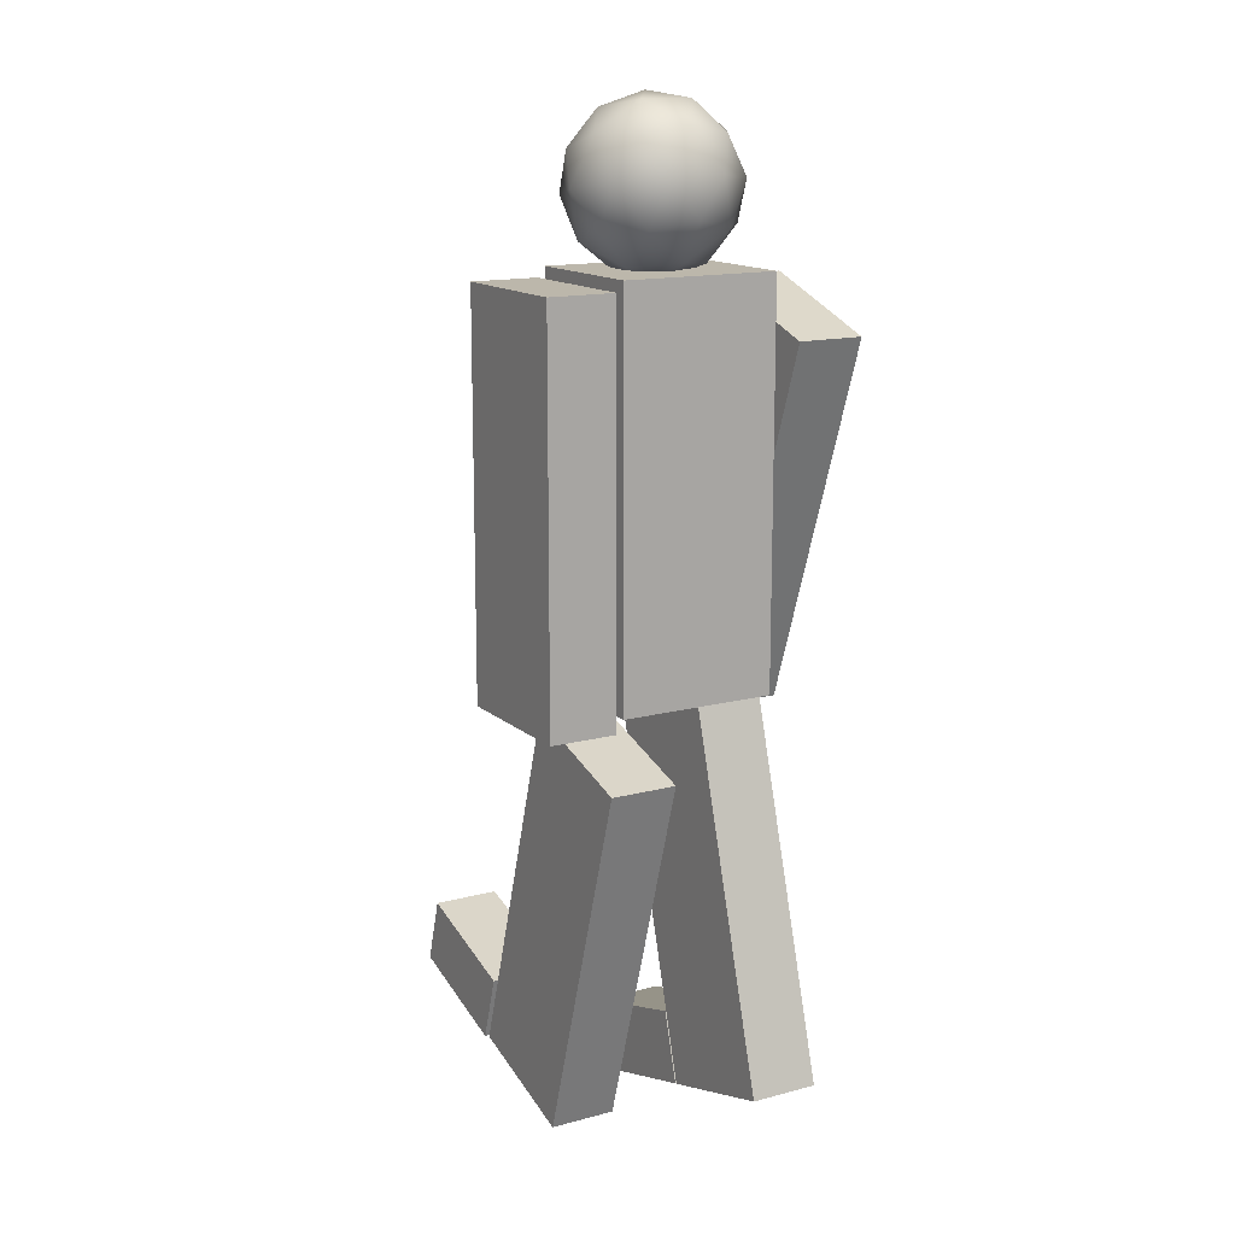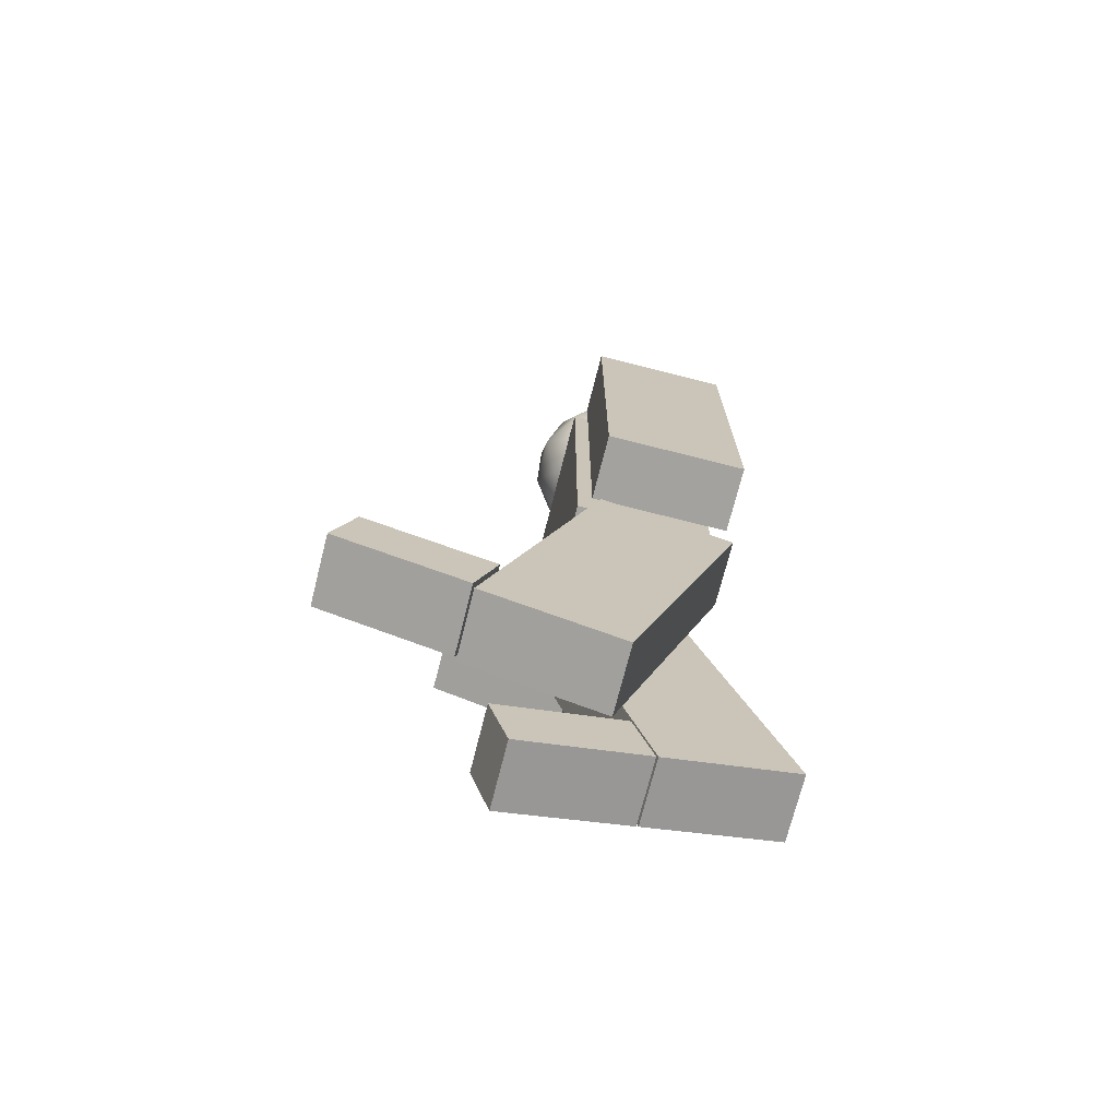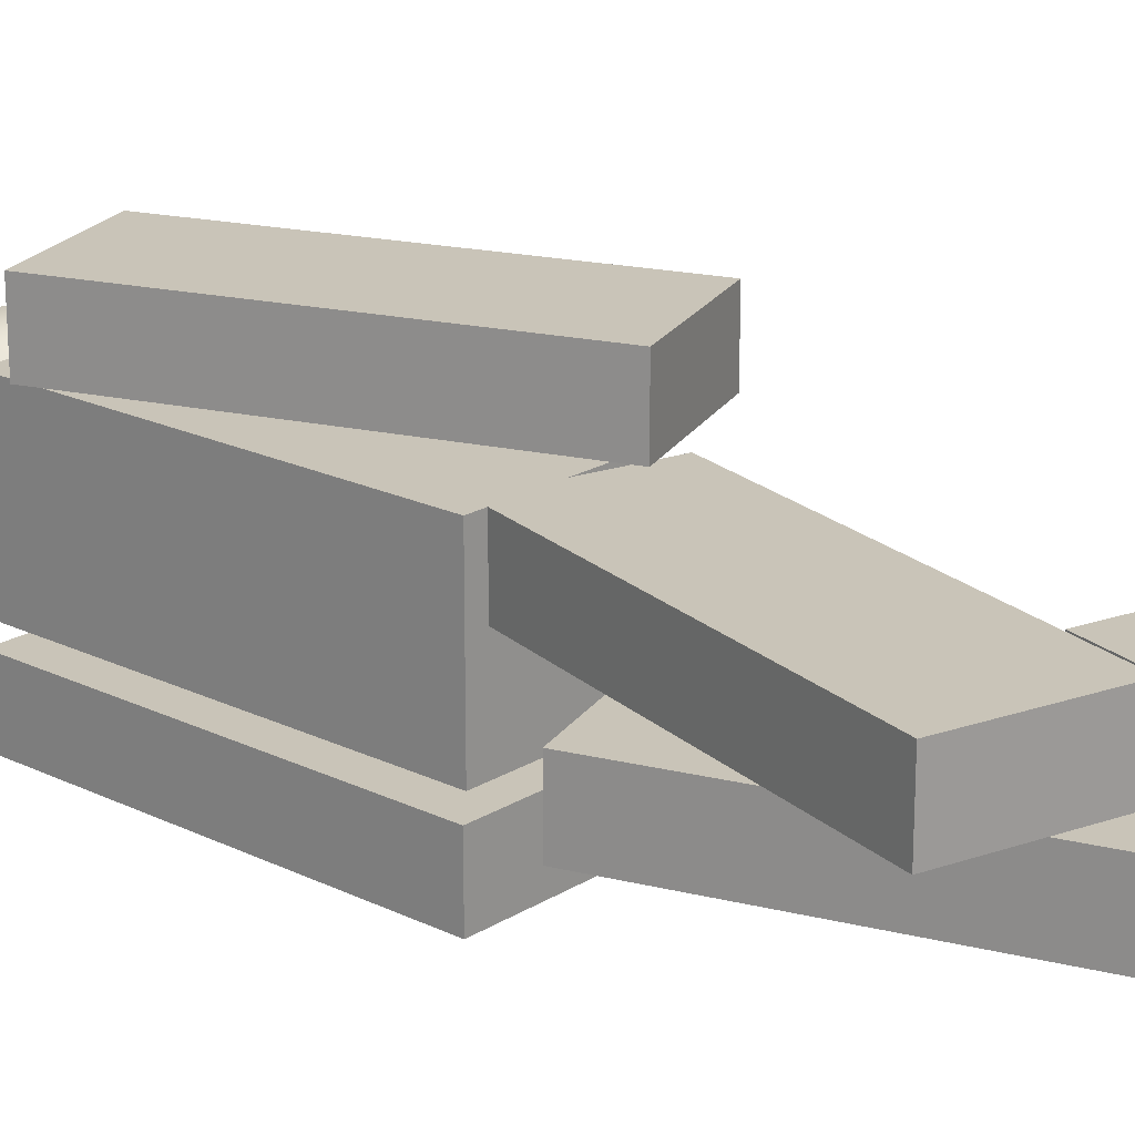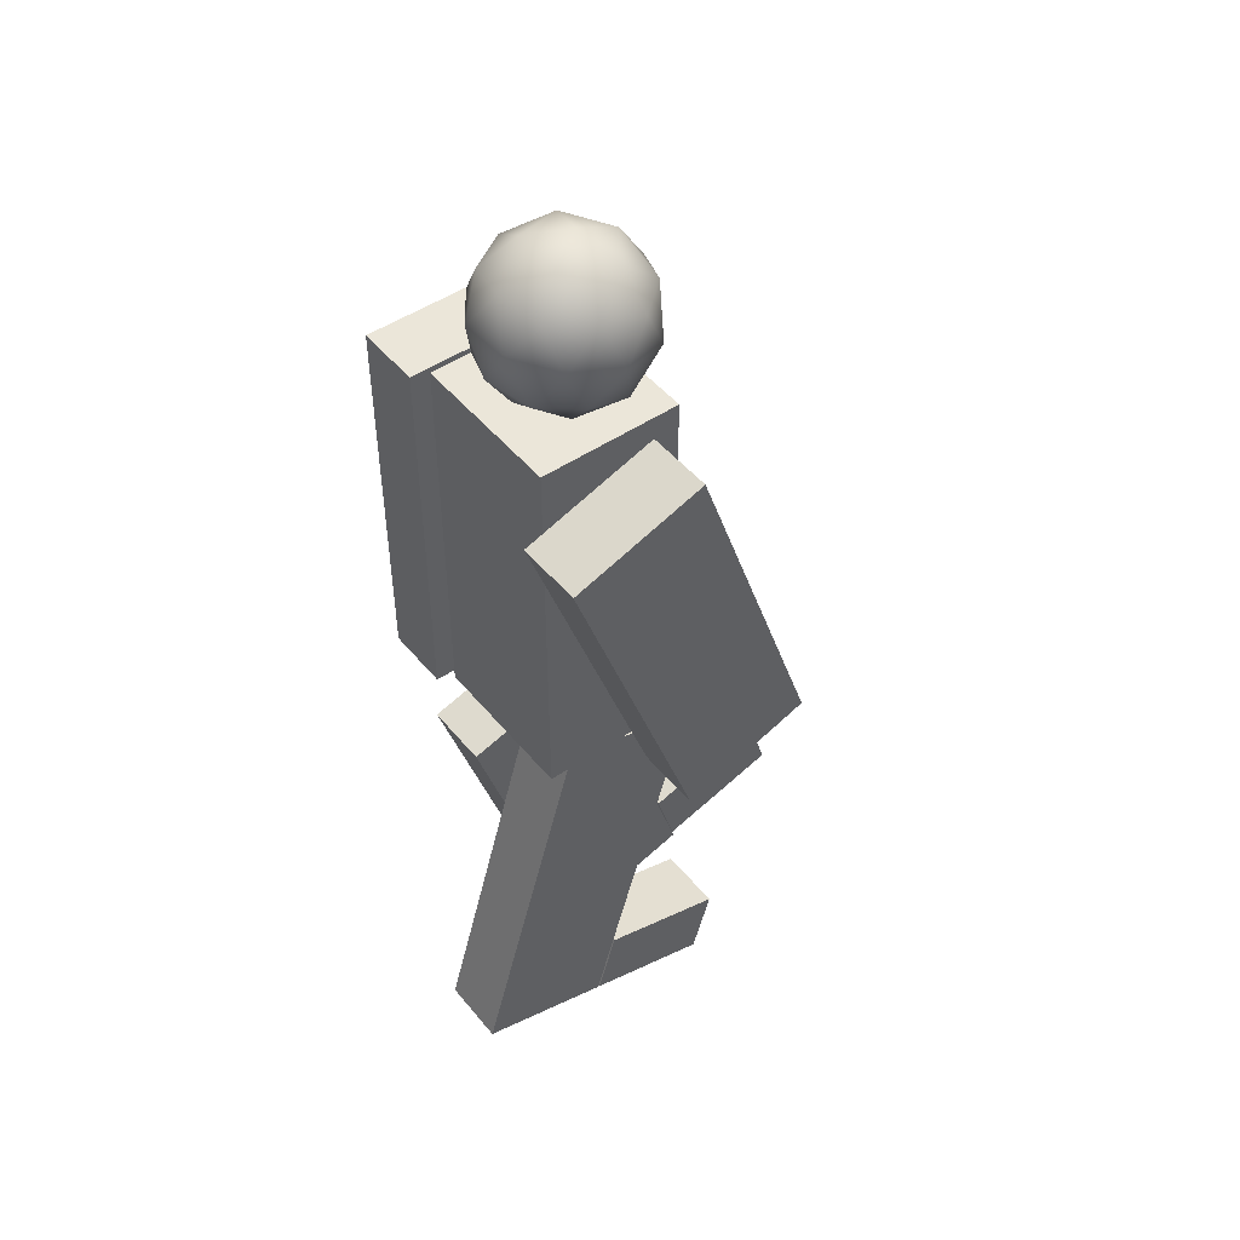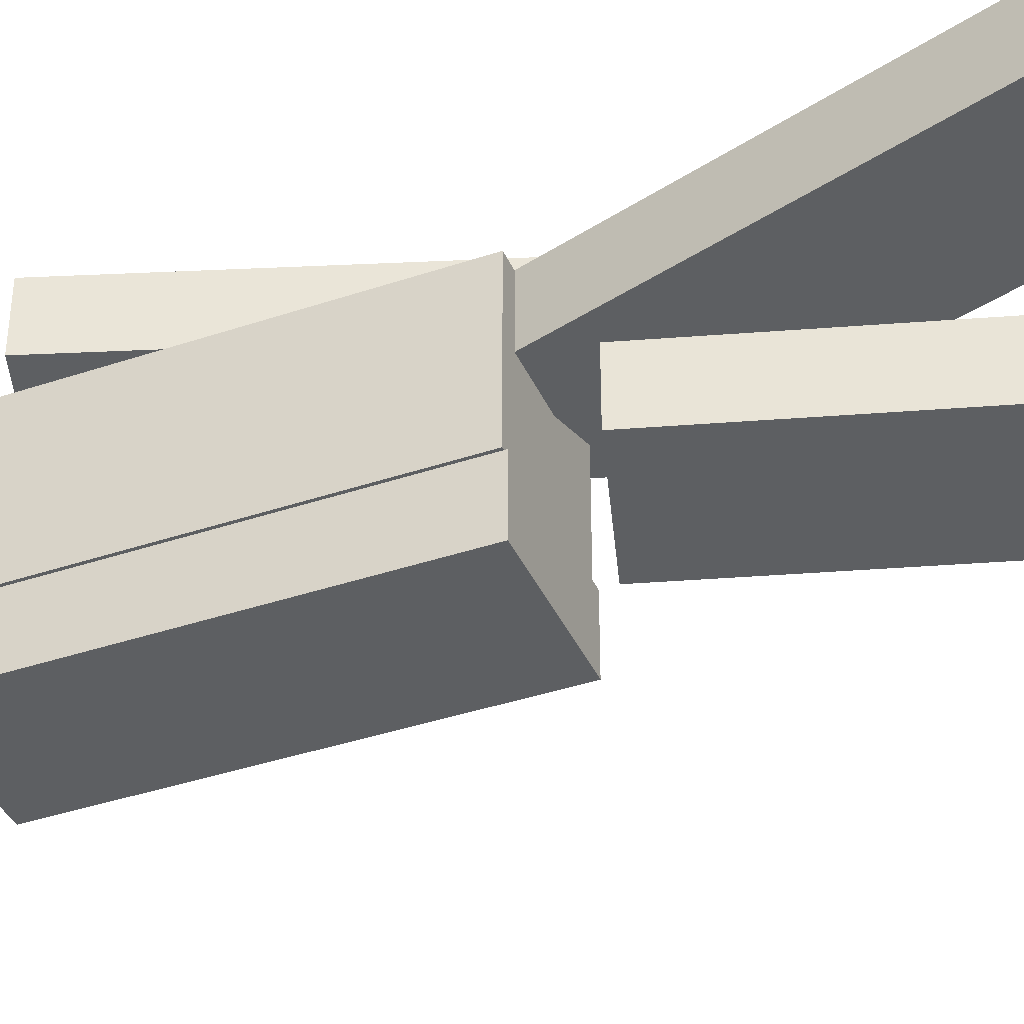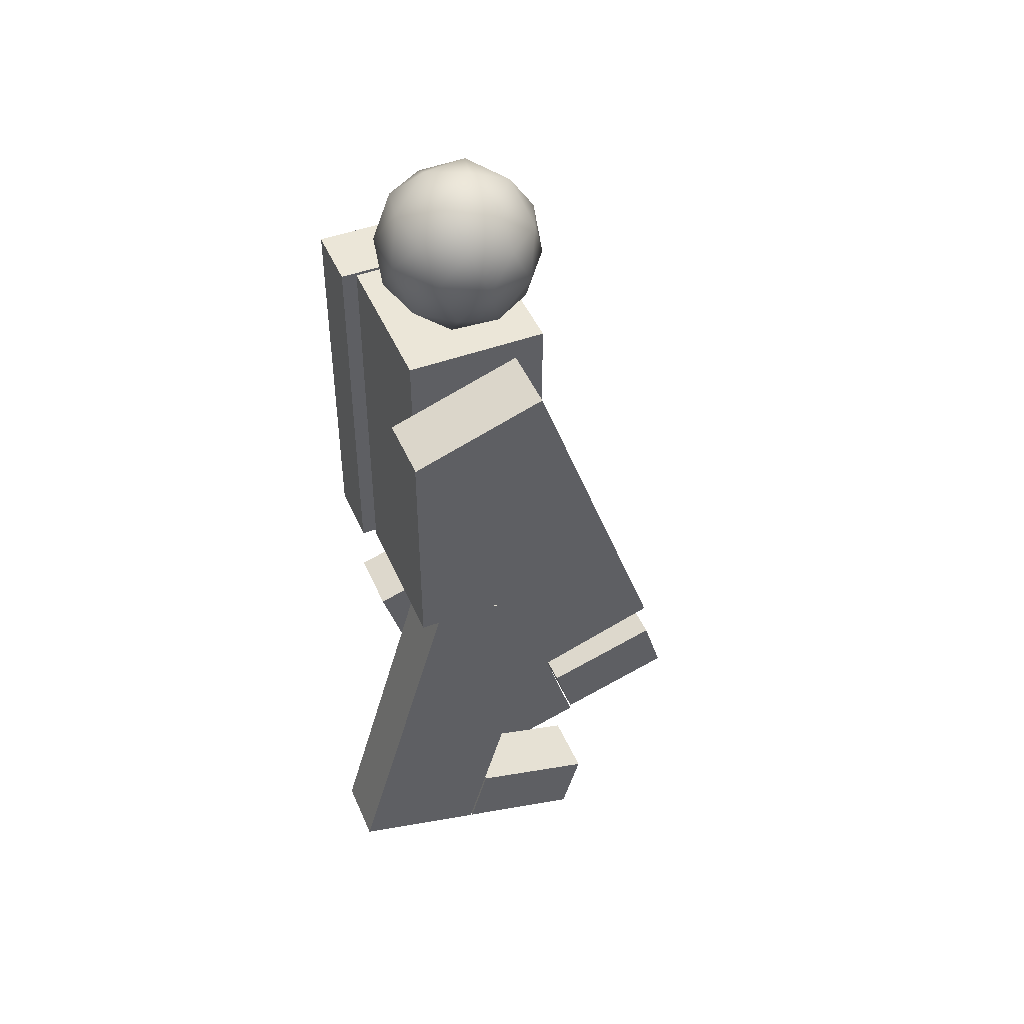
<metadata>
{"format":"obj","ext":"obj","renderer":"f3d","projection":"perspective","resolution":1024,"background":"white","views":[{"elev":14.5,"azim":-120.1,"up":"+Y"},{"elev":-72.6,"azim":165.8,"up":"+Y"},{"elev":20.2,"azim":-48.4,"up":"+Z"},{"elev":48.1,"azim":-37.4,"up":"+Y"},{"elev":-39.5,"azim":-67.3,"up":"+Z"},{"elev":46.6,"azim":-22.6,"up":"+Y"}]}
</metadata>
<code>
o Cube.007
v -0.07881 -0.1375 0.3014
v -0.07881 1.001 0.3014
v -0.07881 -0.1375 -0.1555
v -0.07881 1.001 -0.1555
v 0.3329 -0.1375 0.3014
v 0.3329 1.001 0.3014
v 0.3329 -0.1375 -0.1555
v 0.3329 1.001 -0.1555
v -0.07881 1.001 -0.02179
v -0.07881 -0.1375 -0.02179
v 0.3329 1.001 -0.02179
v 0.3329 -0.1375 -0.02179
v -0.07881 -0.1375 0.05081
v 0.3329 1.001 0.05081
v -0.07881 1.001 0.05081
v 0.3329 -0.1375 0.05081
f 9 4 3 10
f 4 8 7 3
f 14 6 5 16
f 6 2 1 5
f 10 3 7 12
f 11 8 4 9
f 13 10 12 16
f 8 11 12 7
f 2 15 13 1
f 1 13 16 5
f 6 14 15 2
f 14 11 9 15
f 15 9 10 13
f 11 14 16 12
o Cube.013
v 0.227 -0.2484 0.5228
v -0.1515 0.825 0.5228
v 0.227 -0.2484 0.3271
v -0.1515 0.825 0.3271
v 0.6153 -0.1114 0.5228
v 0.2368 0.9619 0.5228
v 0.6153 -0.1114 0.3271
v 0.2368 0.9619 0.3271
f 18 20 19 17
f 20 24 23 19
f 24 22 21 23
f 22 18 17 21
f 17 19 23 21
f 22 24 20 18
o Cube.012
v -0.1134 -0.1624 -0.1952
v -0.1133 0.9757 -0.1952
v -0.1134 -0.1624 -0.3909
v -0.1133 0.9757 -0.3909
v 0.2983 -0.1625 -0.1952
v 0.2985 0.9757 -0.1952
v 0.2983 -0.1625 -0.3909
v 0.2985 0.9757 -0.3909
f 26 28 27 25
f 28 32 31 27
f 32 30 29 31
f 30 26 25 29
f 25 27 31 29
f 30 32 28 26
o Cube.010
v -0.3269 -1.181 0.3014
v -0.01011 -0.08825 0.3014
v -0.3269 -1.181 0.1057
v -0.01011 -0.08825 0.1057
v 0.06852 -1.296 0.3014
v 0.3853 -0.2029 0.3014
v 0.06852 -1.296 0.1057
v 0.3853 -0.2029 0.1057
f 34 36 35 33
f 36 40 39 35
f 40 38 37 39
f 38 34 33 37
f 33 35 39 37
f 38 40 36 34
o Cube.011
v 0.07431 -1.298 0.3014
v 0.1322 -1.098 0.3014
v 0.07431 -1.298 0.1057
v 0.1322 -1.098 0.1057
v 0.4498 -1.407 0.3014
v 0.5077 -1.207 0.3014
v 0.4498 -1.407 0.1057
v 0.5077 -1.207 0.1057
f 42 44 43 41
f 44 48 47 43
f 48 46 45 47
f 46 42 41 45
f 41 43 47 45
f 46 48 44 42
o Cube.008
v 0.2222 -1.418 -0.01596
v -0.1153 -0.3313 -0.01596
v 0.2222 -1.418 -0.2117
v -0.1153 -0.3313 -0.2117
v 0.6154 -1.296 -0.01596
v 0.2779 -0.2093 -0.01596
v 0.6154 -1.296 -0.2117
v 0.2779 -0.2093 -0.2117
f 50 52 51 49
f 52 56 55 51
f 56 54 53 55
f 54 50 49 53
f 49 51 55 53
f 54 56 52 50
o Cube.009
v 0.6211 -1.294 -0.0262
v 0.5595 -1.096 -0.0262
v 0.6211 -1.294 -0.2219
v 0.5595 -1.096 -0.2219
v 0.9945 -1.178 -0.0262
v 0.9328 -0.9799 -0.0262
v 0.9945 -1.178 -0.2219
v 0.9328 -0.9799 -0.2219
f 58 60 59 57
f 60 64 63 59
f 64 62 61 63
f 62 58 57 61
f 57 59 63 61
f 62 64 60 58
o Icosphere.001
v 0.1244 0.9683 0.07259
v 0.3215 1.074 0.2016
v 0.07937 1.113 0.2813
v -0.07029 1.138 0.07259
v 0.07937 1.113 -0.1361
v 0.3215 1.074 -0.05639
v 0.2486 1.308 0.2813
v 0.006424 1.347 0.2016
v 0.006424 1.347 -0.05639
v 0.2486 1.308 -0.1361
v 0.3982 1.283 0.07259
v 0.2035 1.453 0.07259
v 0.09101 1.011 0.1953
v 0.2333 0.9877 0.1484
v 0.2068 1.073 0.2711
v 0.3492 1.05 0.07259
v 0.2333 0.9877 -0.003222
v 0.003044 1.025 0.07259
v -0.02345 1.11 0.1953
v 0.09101 1.011 -0.05008
v -0.02345 1.11 -0.05008
v 0.2068 1.073 -0.1259
v 0.3943 1.173 0.1484
v 0.3943 1.173 -0.003222
v 0.164 1.21 0.3179
v 0.3063 1.187 0.2711
v -0.06633 1.248 0.1484
v 0.02164 1.234 0.2711
v 0.02164 1.234 -0.1259
v -0.06633 1.248 -0.003222
v 0.3063 1.187 -0.1259
v 0.164 1.21 -0.1728
v 0.3514 1.311 0.1953
v 0.1211 1.348 0.2711
v -0.02124 1.371 0.07259
v 0.1211 1.348 -0.1259
v 0.3514 1.311 -0.05008
v 0.2369 1.41 0.1953
v 0.3249 1.396 0.07259
v 0.0946 1.433 0.1484
v 0.0946 1.433 -0.003222
v 0.2369 1.41 -0.05008
f 65 78 77
f 66 78 80
f 65 77 82
f 65 82 84
f 65 84 81
f 66 80 87
f 67 79 89
f 68 83 91
f 69 85 93
f 70 86 95
f 66 87 90
f 67 89 92
f 68 91 94
f 69 93 96
f 70 95 88
f 71 97 102
f 72 98 104
f 73 99 105
f 74 100 106
f 75 101 103
f 103 106 76
f 103 101 106
f 101 74 106
f 106 105 76
f 106 100 105
f 100 73 105
f 105 104 76
f 105 99 104
f 99 72 104
f 104 102 76
f 104 98 102
f 98 71 102
f 102 103 76
f 102 97 103
f 97 75 103
f 88 101 75
f 88 95 101
f 95 74 101
f 96 100 74
f 96 93 100
f 93 73 100
f 94 99 73
f 94 91 99
f 91 72 99
f 92 98 72
f 92 89 98
f 89 71 98
f 90 97 71
f 90 87 97
f 87 75 97
f 95 96 74
f 95 86 96
f 86 69 96
f 93 94 73
f 93 85 94
f 85 68 94
f 91 92 72
f 91 83 92
f 83 67 92
f 89 90 71
f 89 79 90
f 79 66 90
f 87 88 75
f 87 80 88
f 80 70 88
f 81 86 70
f 81 84 86
f 84 69 86
f 84 85 69
f 84 82 85
f 82 68 85
f 82 83 68
f 82 77 83
f 77 67 83
f 80 81 70
f 80 78 81
f 78 65 81
f 77 79 67
f 77 78 79
f 78 66 79

</code>
